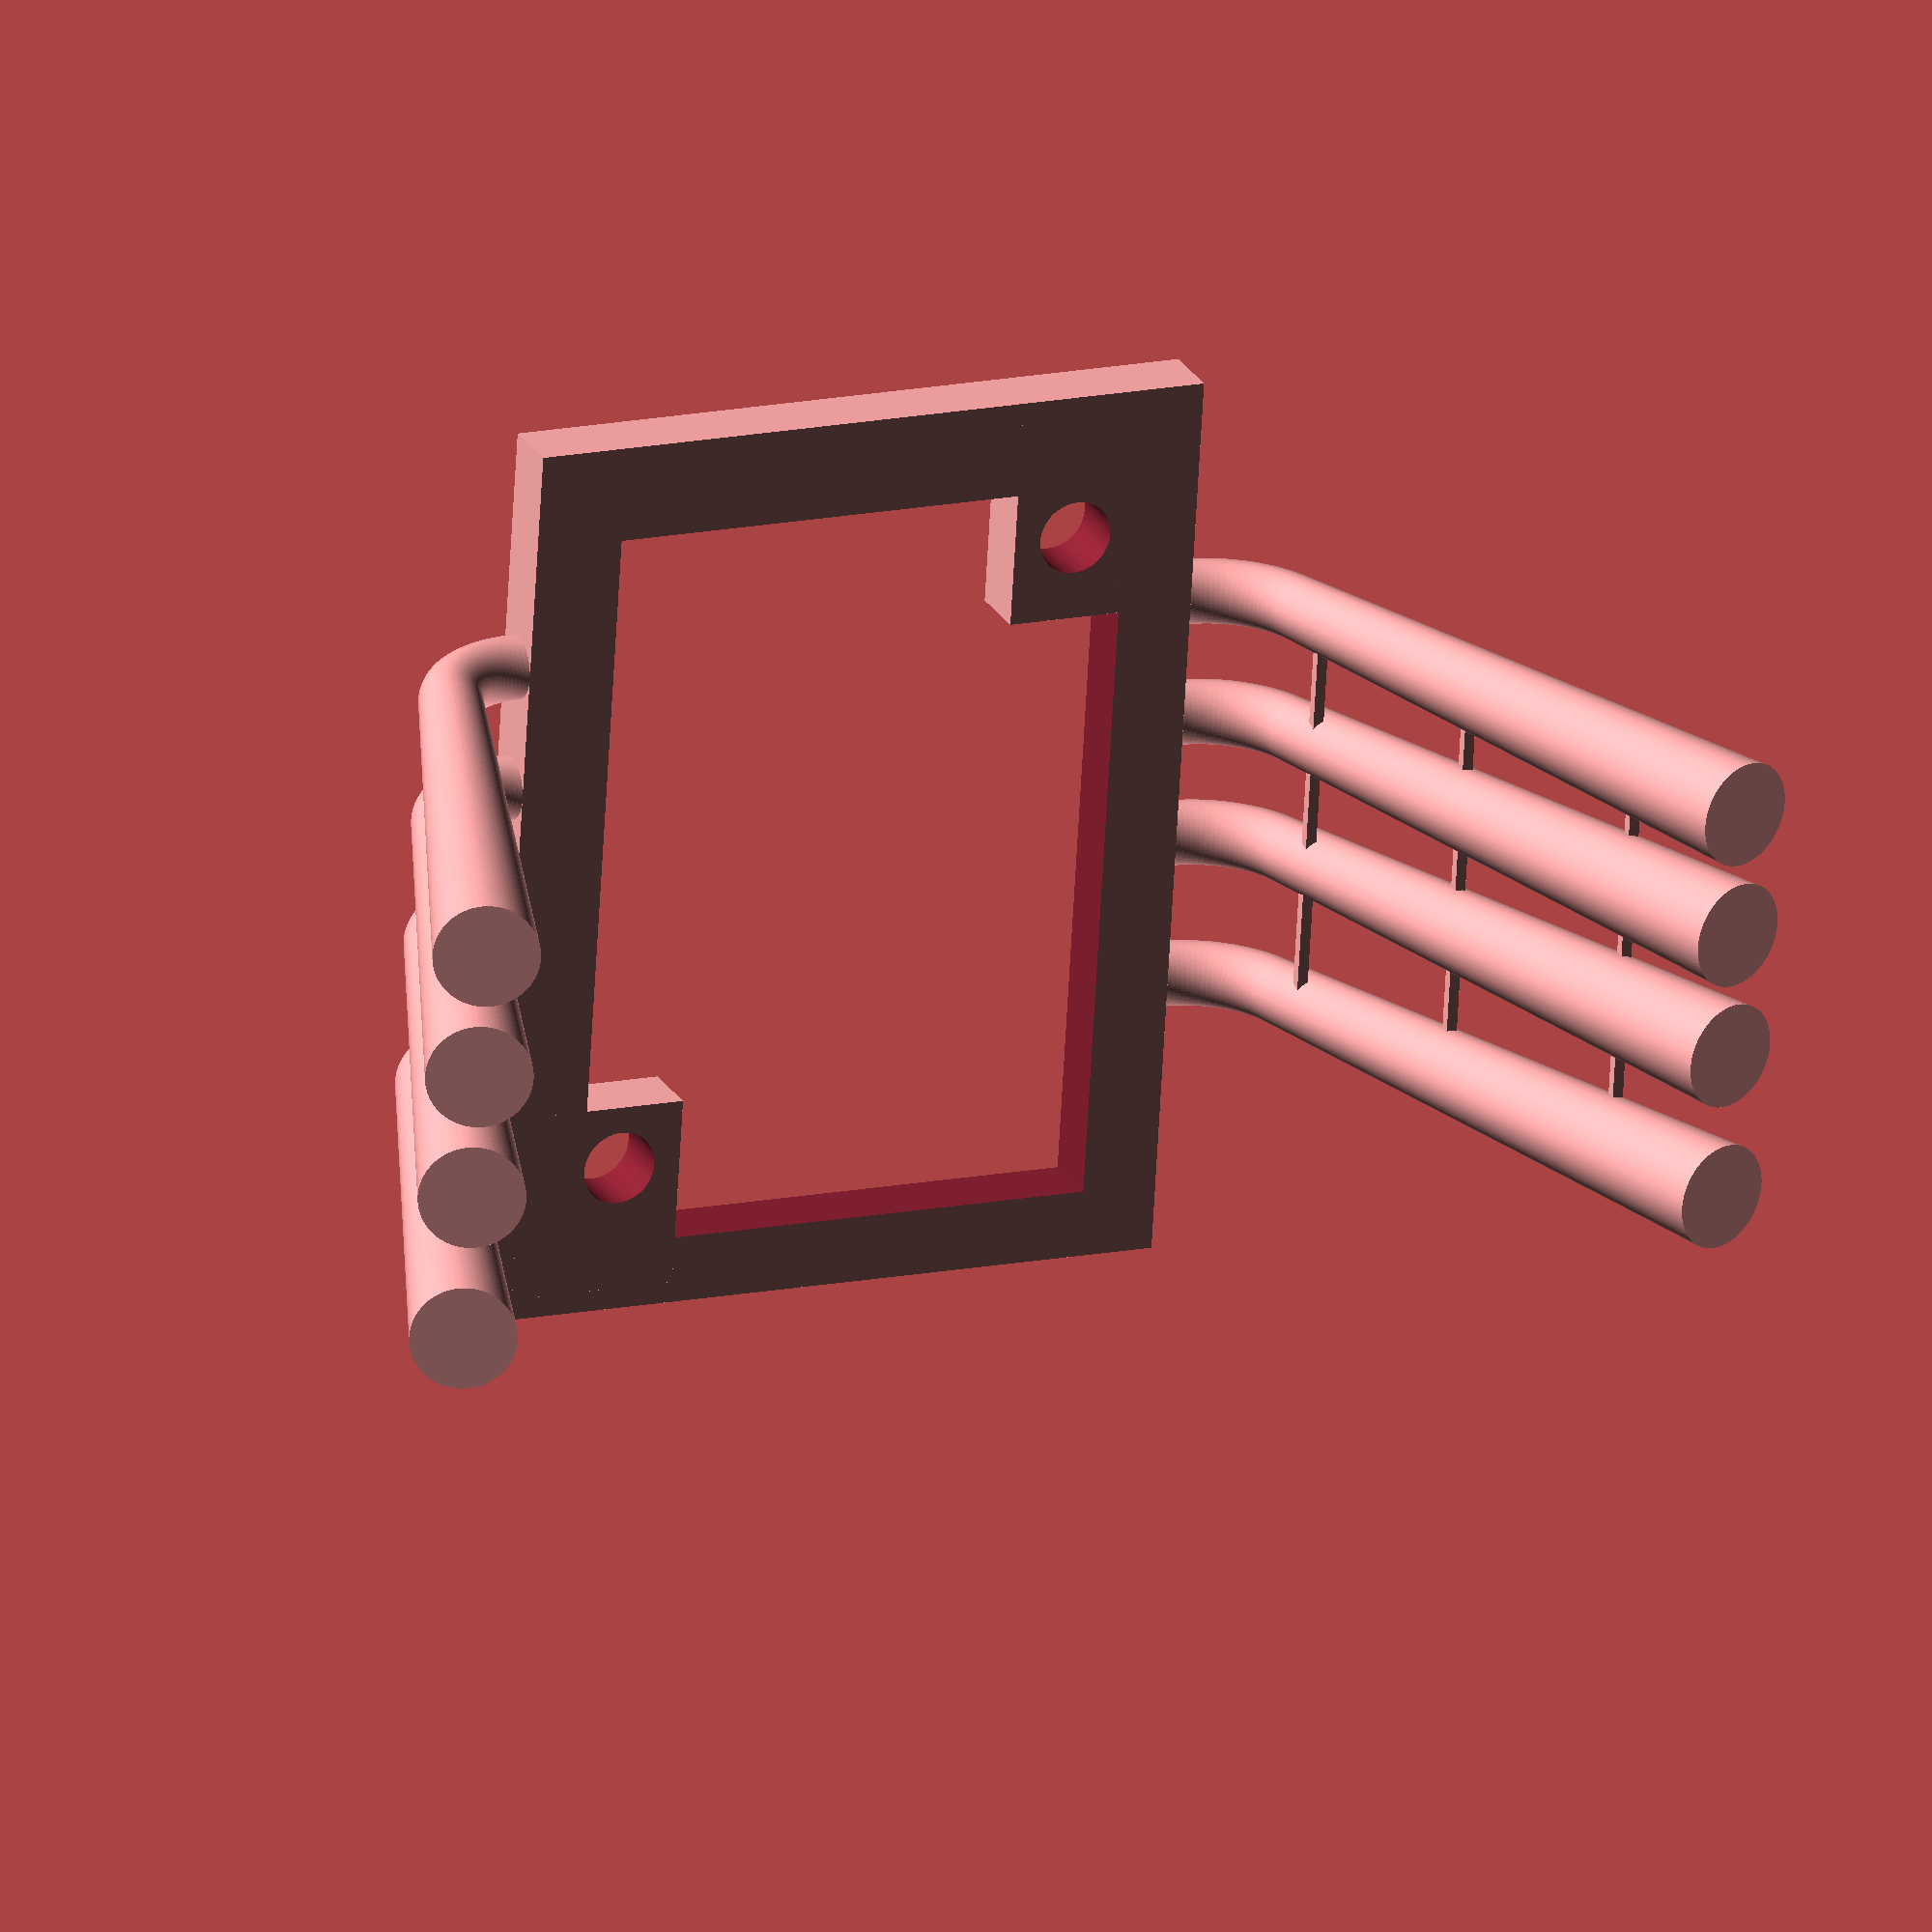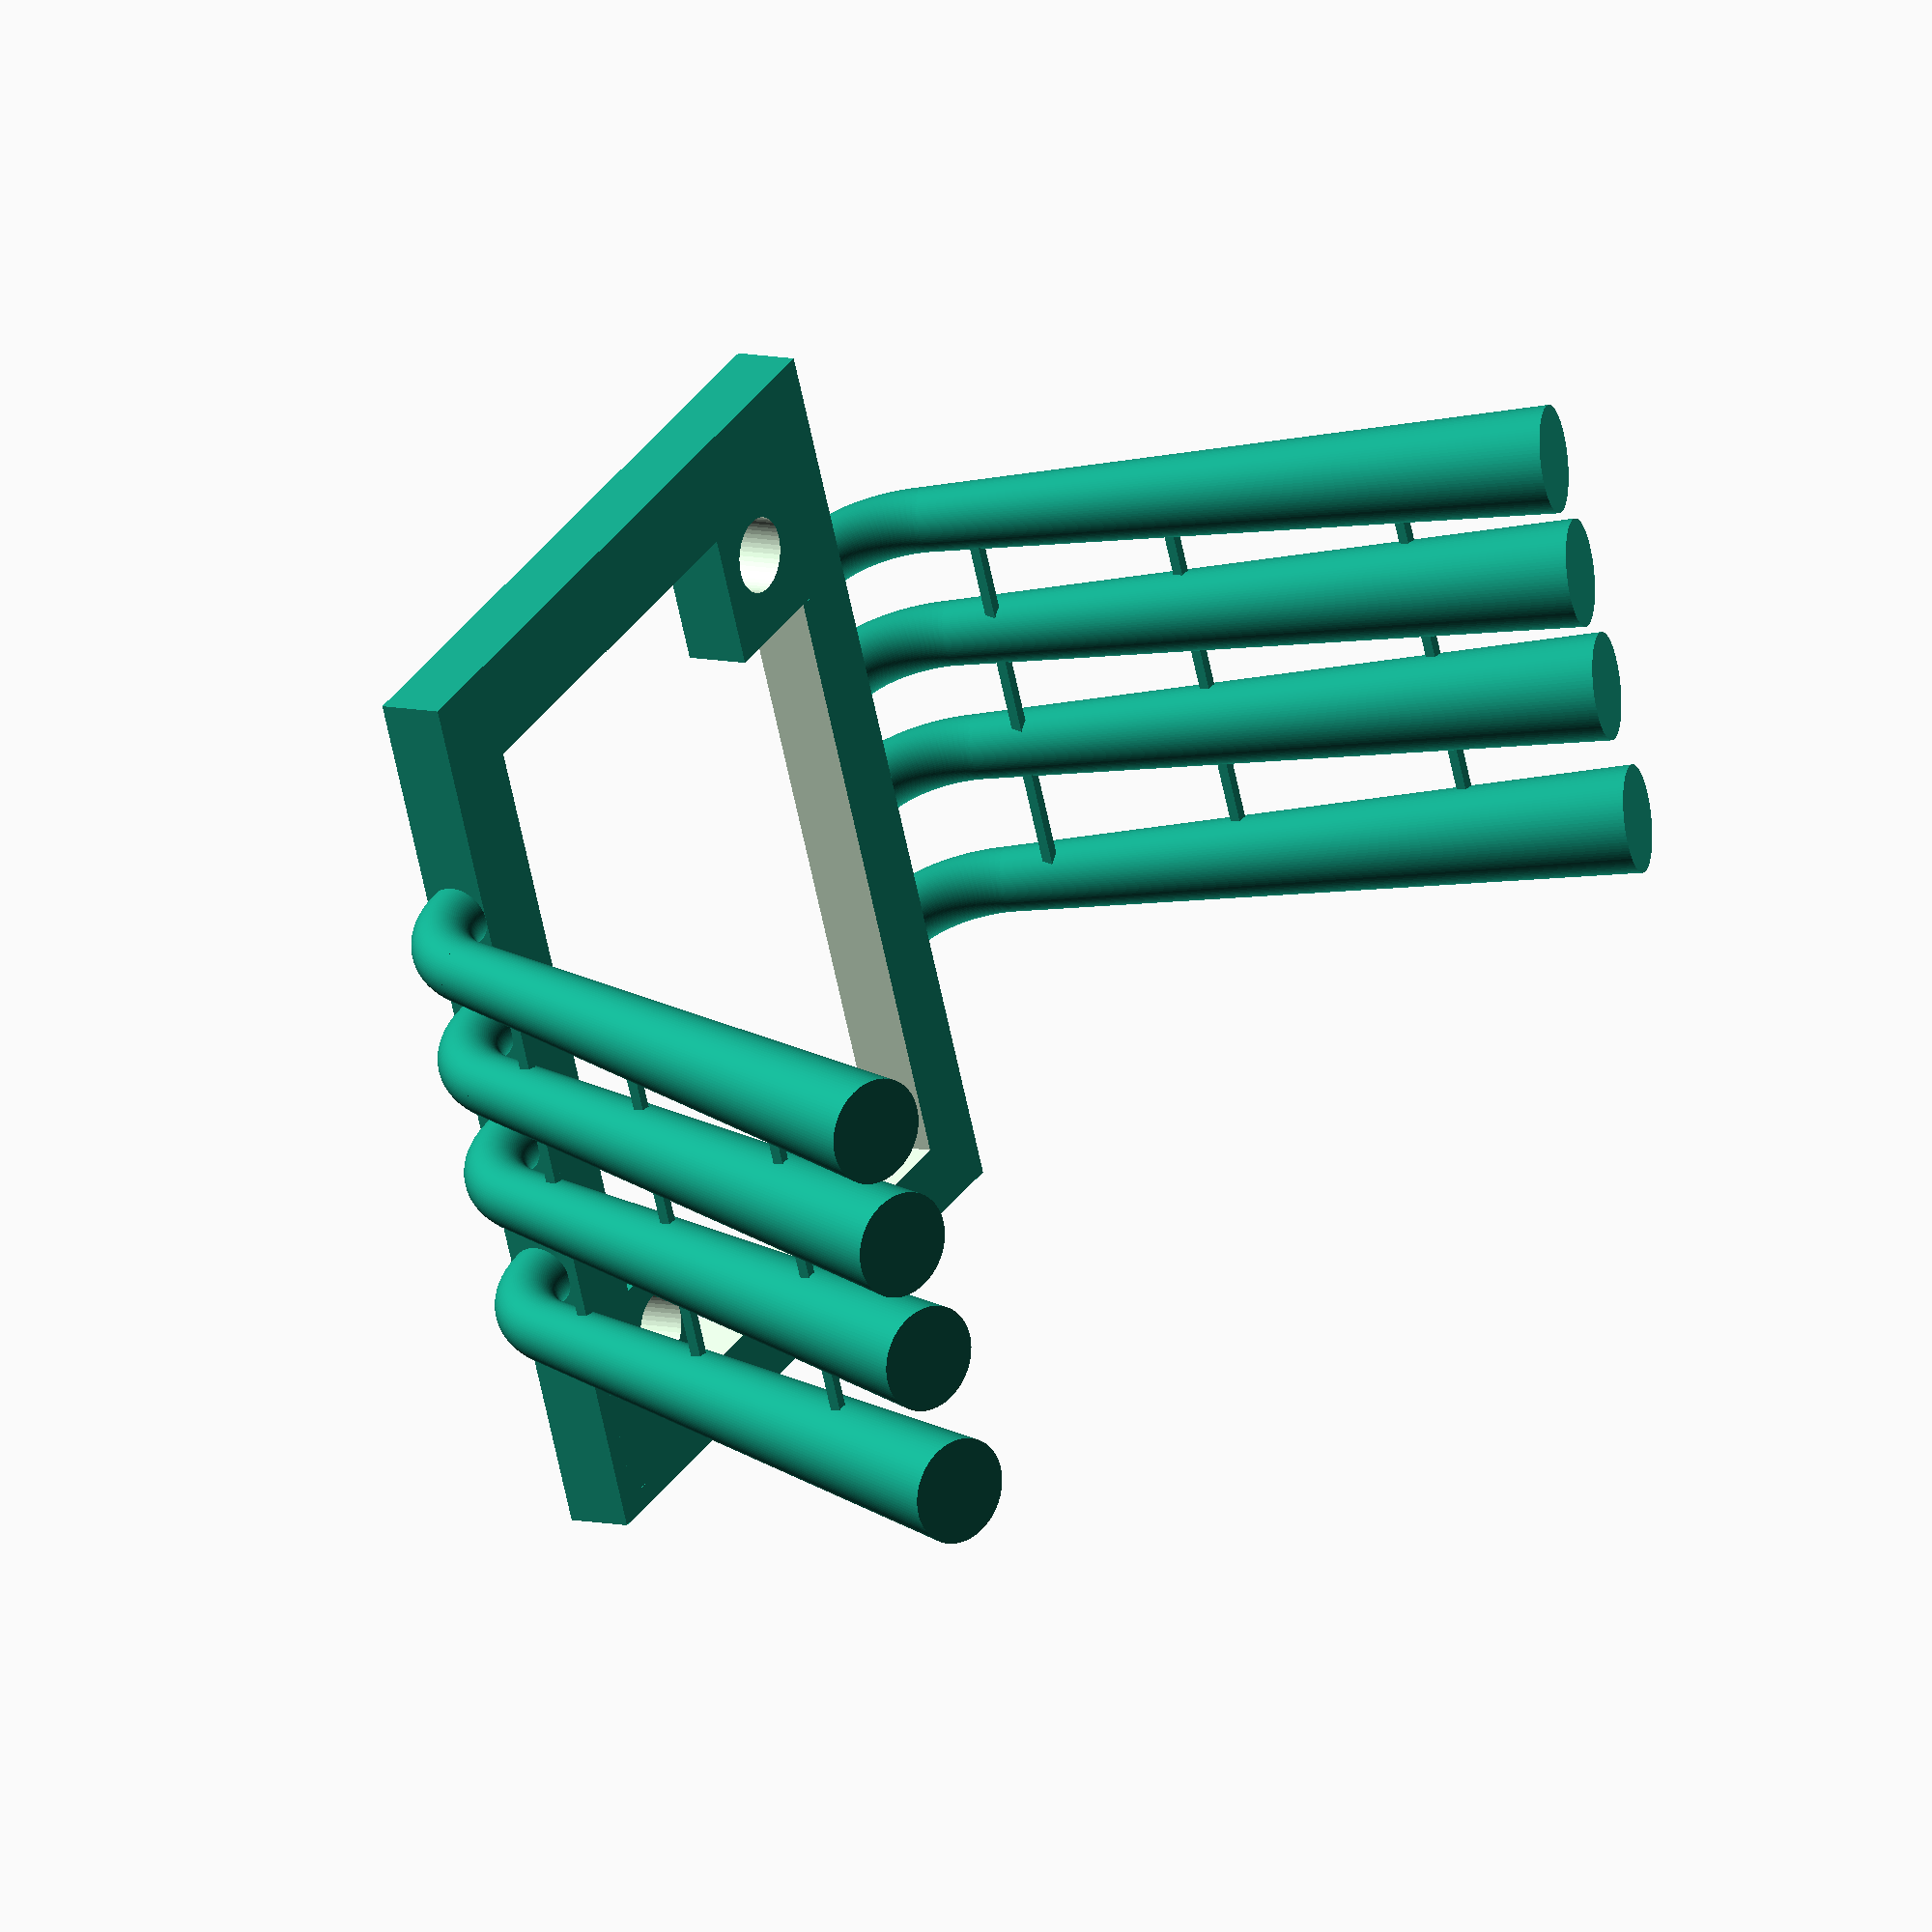
<openscad>
module Exhaust() {
	union()
	{
	translate([1.81,4.66, 0])
		rotate([-20,-90,0])
			cylinder(r1=1.5,r2=2.5,h=30, $fn=100);

	rotate_extrude(convexity = 10, angle=70, $fn=100)
		translate([5, 0, 0])
			circle(r = 1.5, $fn = 100);
	}
}

module Base() {
	gap = 0.2;
	difference() {
		//Base
		union() {
			difference() {
				cube([33,43,3]);
				translate([3.5+(gap/2),4.5+(gap/2),-1])
					cube([25+gap,35+gap,5]);	
			}
			//Tabs
			cube([9,11,3]);
			translate([24,33,0])
				cube([8,9,3]);
		}
		//Holes
		translate([6,7,-1])
			cylinder(d=3.5,h=10,$fn=50);
		
		translate([33-6,43-7,-1])
			cylinder(d=3.5,h=10,$fn=50);	
	}
}

module Manifold() {
	union() {
		Base();
		translate([33,11,6.5])
			rotate([90,90,0])
				Exhaust();
		translate([33,17,6.5])
			rotate([90,90,0])
				Exhaust();
		translate([33,23,6.5])
			rotate([90,90,0])
				Exhaust();
		translate([33,30,6.5])
			rotate([90,90,0])
				Exhaust();
		translate([0,11,6.5])
			rotate([-90,90,0])
				Exhaust();
		translate([0,17,6.5])
			rotate([-90,90,0])
				Exhaust();
		translate([0,23,6.5])
			rotate([-90,90,0])
				Exhaust();
		translate([0,30,6.5])
			rotate([-90,90,0])
				Exhaust();
        //Supports
        translate([-5,10,7])      
            cube([0.5,19,0.5]);
        translate([-9,10,15])      
            cube([0.5,19,0.5]);               
        translate([-13,10,25])      
            cube([0.5,19,0.5]);  
            
        translate([38,10,7])      
            cube([0.5,19,0.5]);
        translate([41,10,15])      
            cube([0.5,19,0.5]);               
        translate([45,10,25])      
            cube([0.5,19,0.5]);     
	}
}

Manifold();
</openscad>
<views>
elev=336.0 azim=183.5 roll=336.9 proj=o view=solid
elev=171.4 azim=337.8 roll=237.7 proj=o view=solid
</views>
